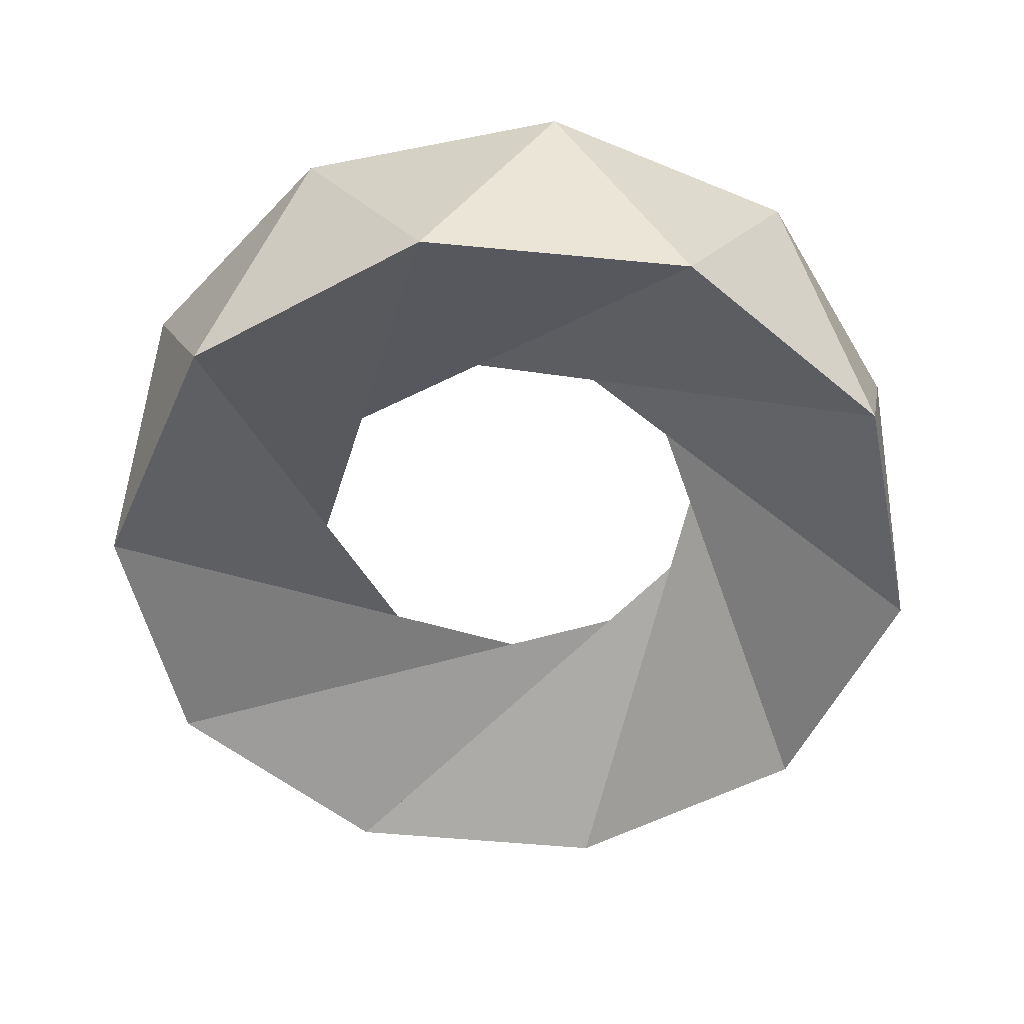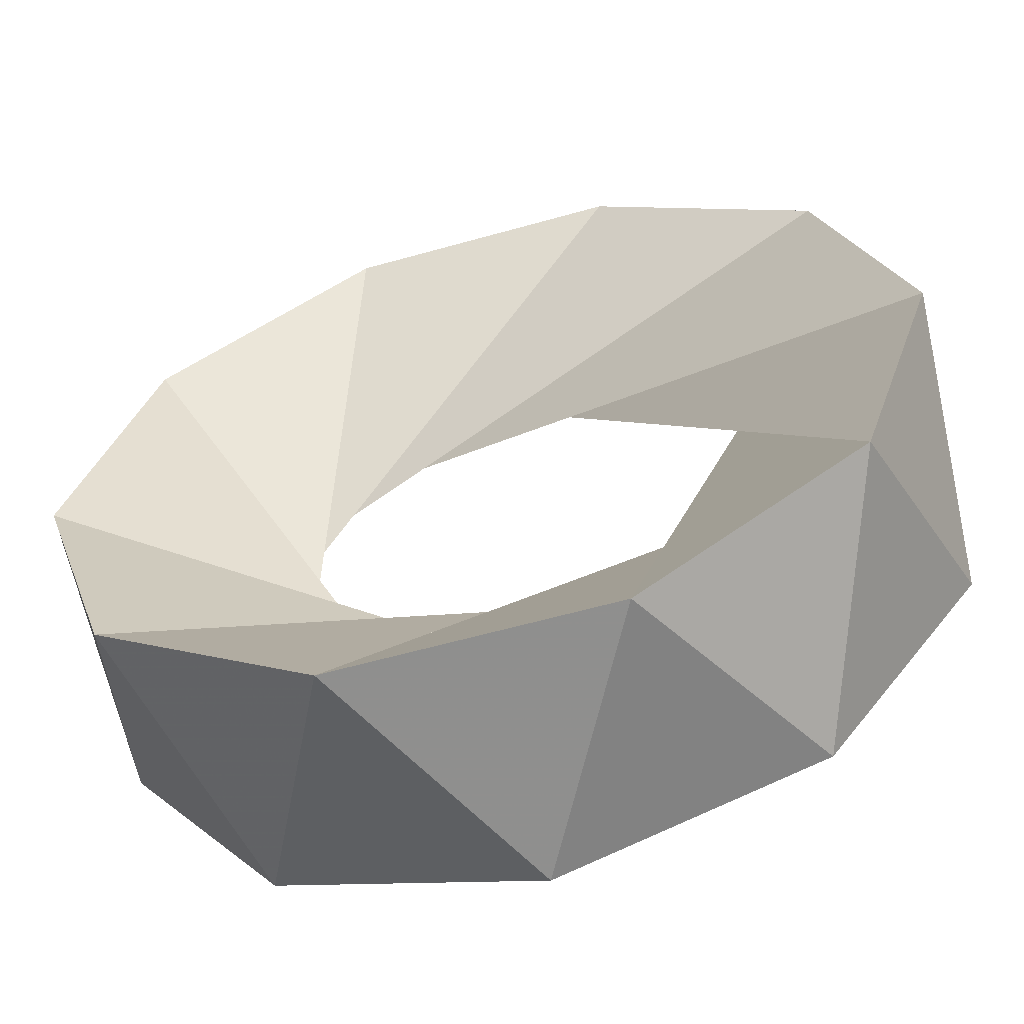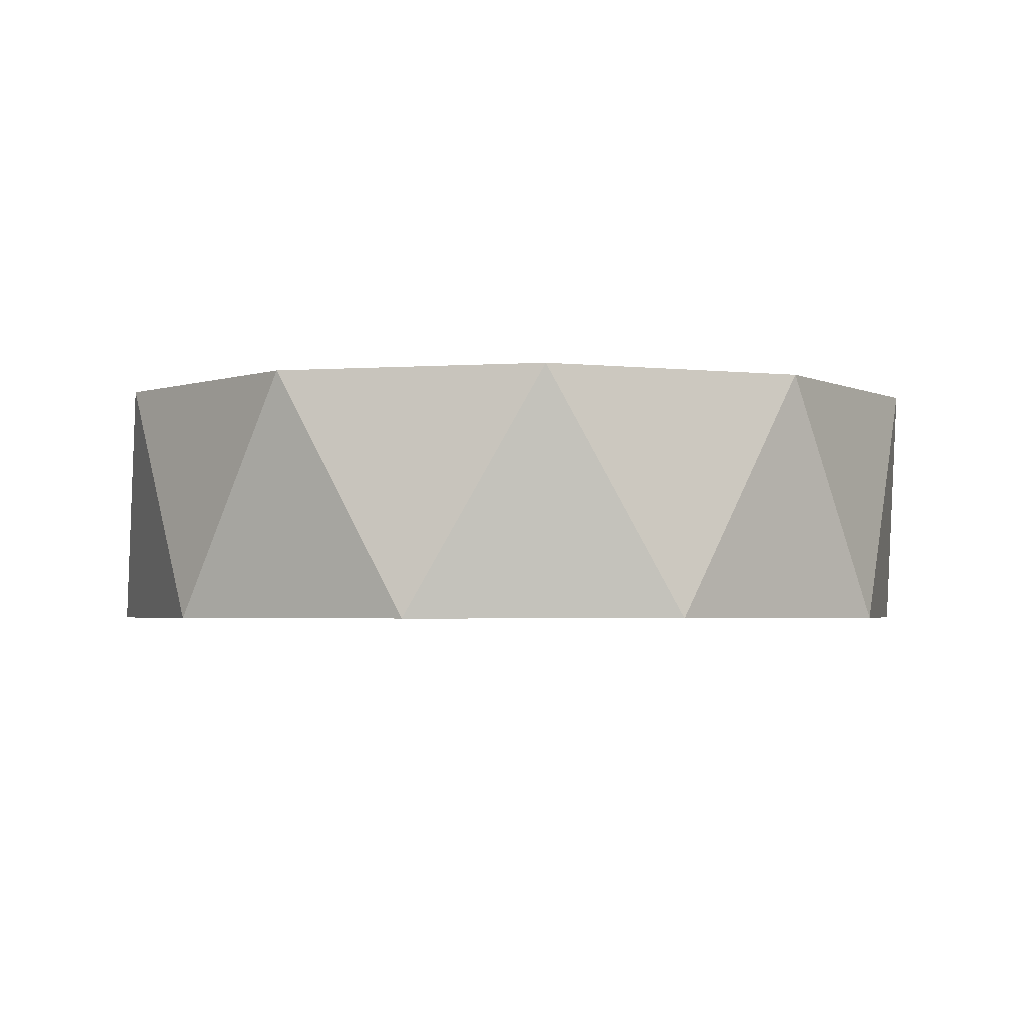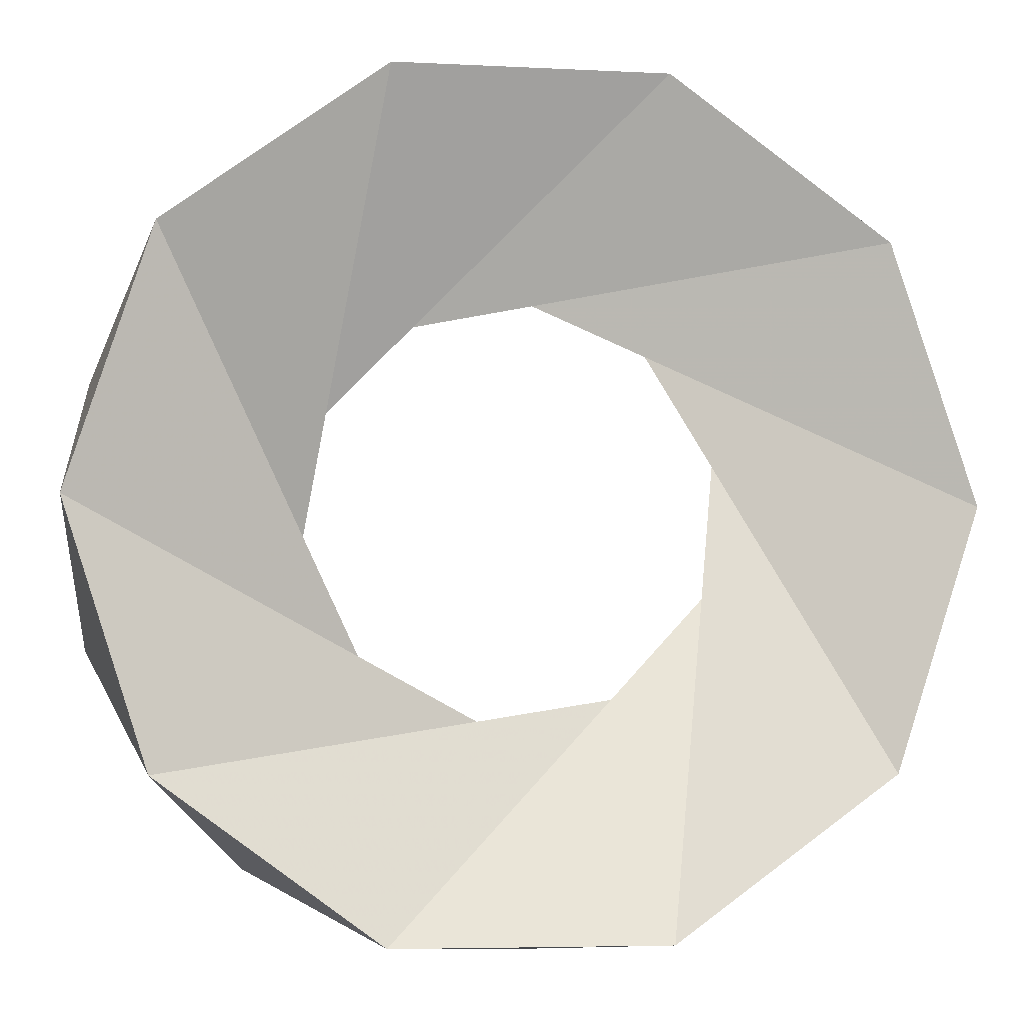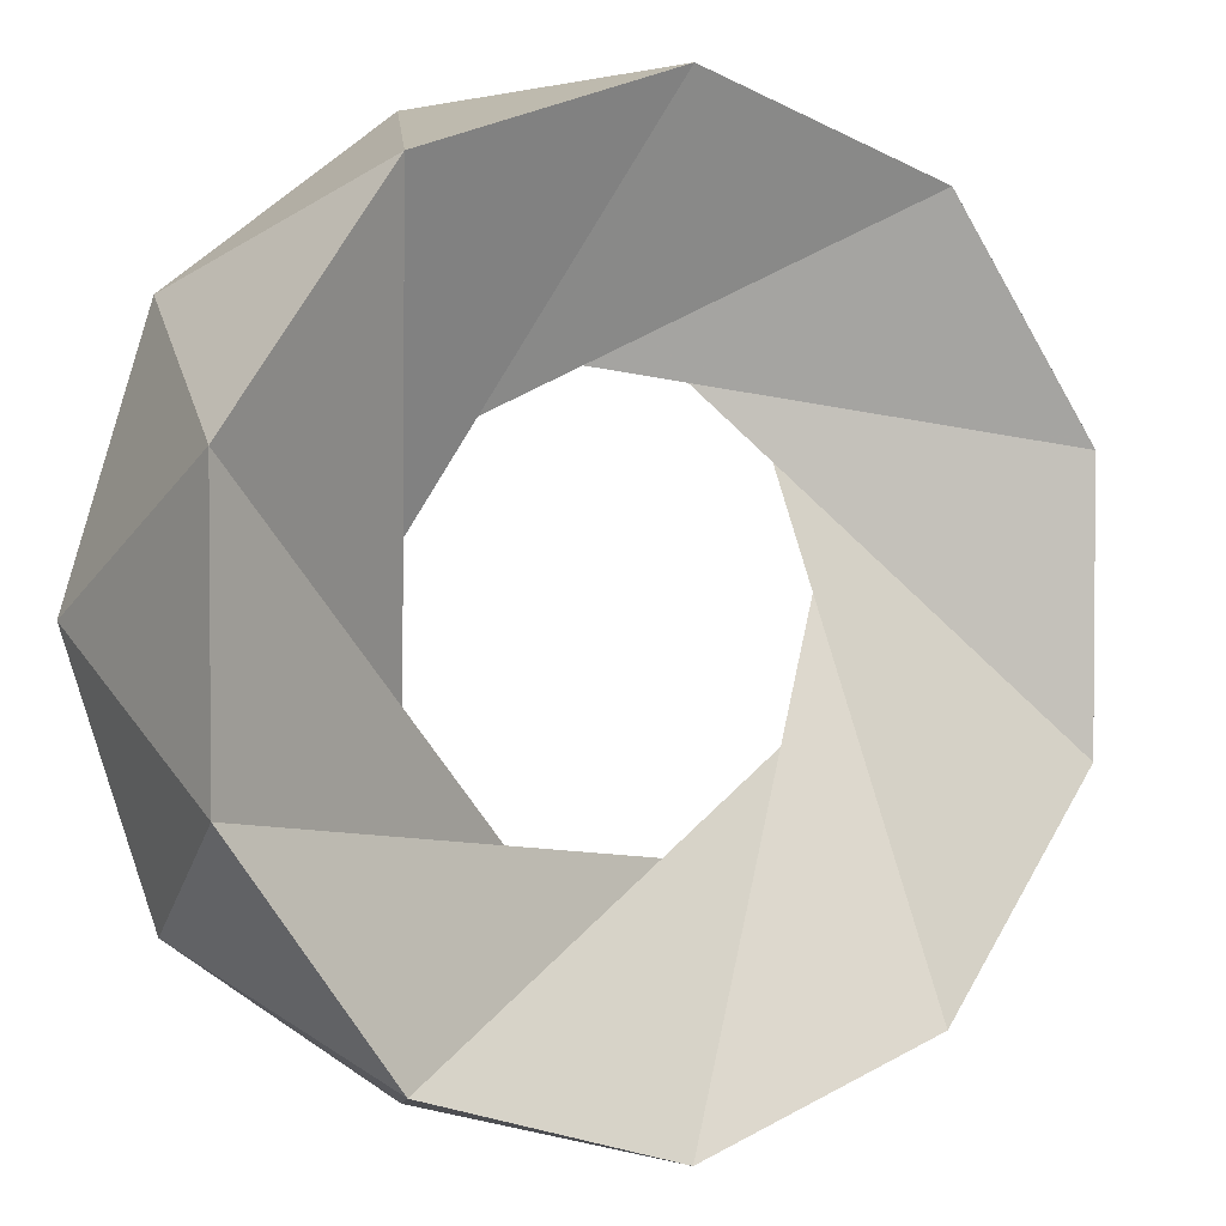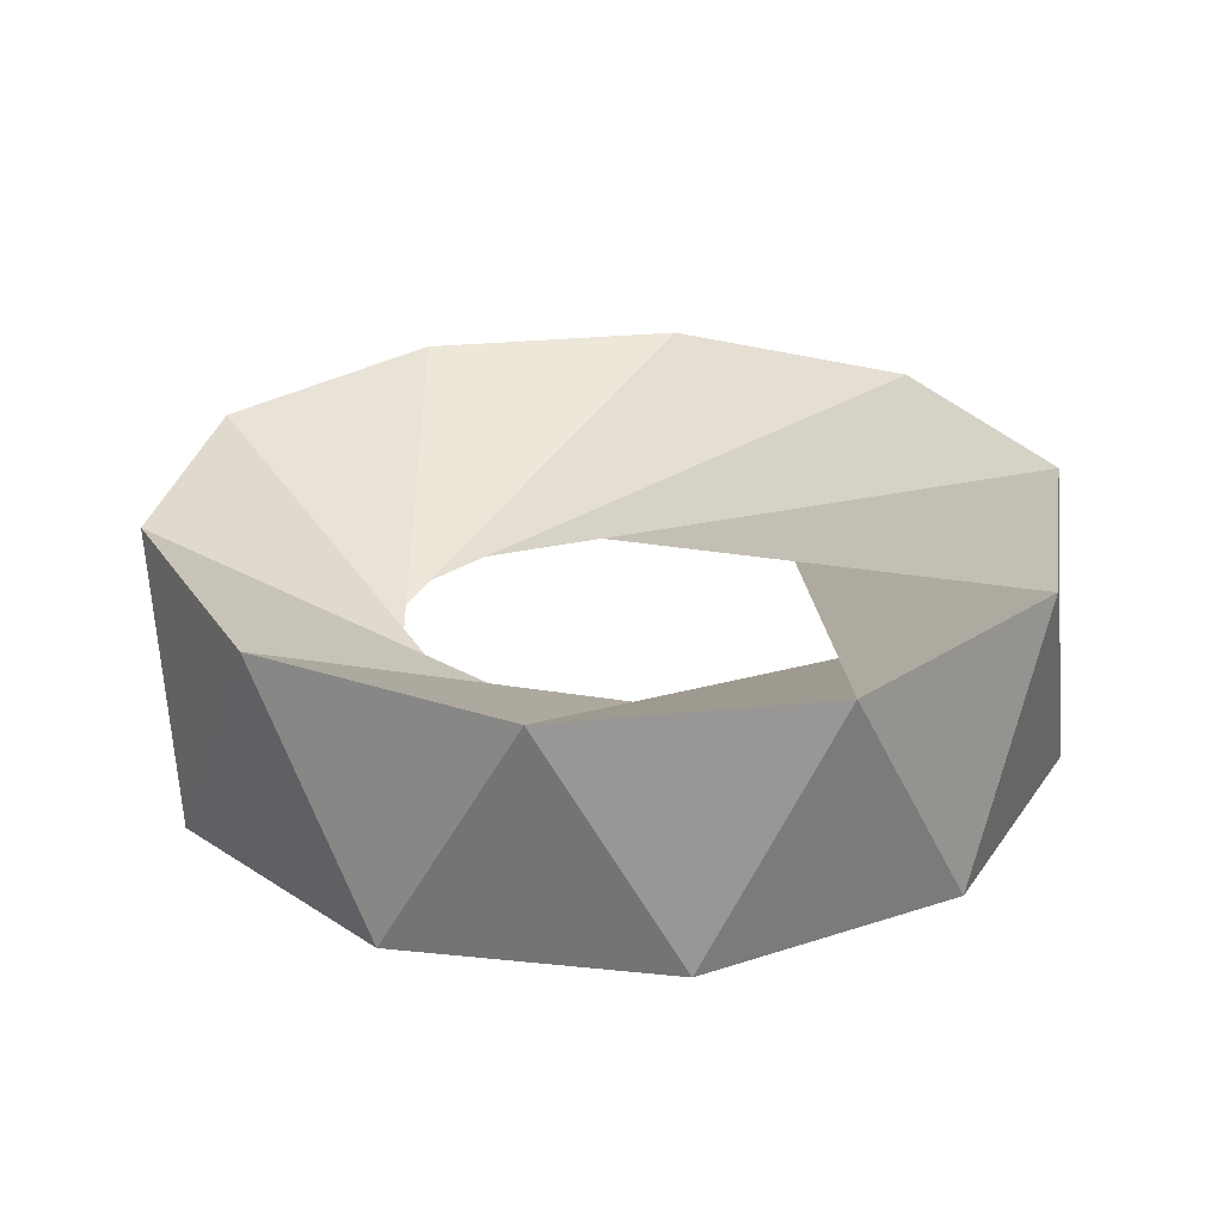
<metadata>
{"format":"obj","ext":"obj","renderer":"f3d","projection":"perspective","resolution":1024,"background":"white","views":[{"elev":-52.5,"azim":-78.0,"up":"+Z"},{"elev":-60.6,"azim":-164.0,"up":"+Y"},{"elev":-2.7,"azim":175.8,"up":"+Z"},{"elev":-5.4,"azim":171.0,"up":"+Y"},{"elev":2.7,"azim":-31.9,"up":"+Y"},{"elev":27.2,"azim":-26.9,"up":"+Z"}]}
</metadata>
<code>
v 1.236 0.402 0.36
v 0.764 1.052 0.36
v 0 1.3 0.36
v -0.764 1.052 0.36
v -1.236 0.402 0.36
v -1.236 -0.402 0.36
v -0.764 -1.052 0.36
v 0 -1.3 0.36
v 0.764 -1.052 0.36
v 1.236 -0.402 0.36
v 1.052 0.764 -0.36
v 0.402 1.236 -0.36
v -0.402 1.236 -0.36
v -1.052 0.764 -0.36
v -1.3 0 -0.36
v -1.052 -0.764 -0.36
v -0.402 -1.236 -0.36
v 0.402 -1.236 -0.36
v 1.052 -0.764 -0.36
v 1.3 0 -0.36
f 1 11 2
f 2 11 12
f 2 12 3
f 3 12 13
f 3 13 4
f 4 13 14
f 4 14 5
f 5 14 15
f 5 15 6
f 6 15 16
f 6 16 7
f 7 16 17
f 7 17 8
f 8 17 18
f 8 18 9
f 9 18 19
f 9 19 10
f 10 19 20
f 10 20 1
f 1 20 11
f 1 2 14
f 13 1 14
f 2 3 15
f 14 2 15
f 3 4 16
f 15 3 16
f 4 5 17
f 16 4 17
f 5 6 18
f 17 5 18
f 6 7 19
f 18 6 19
f 7 8 20
f 19 7 20
f 8 9 11
f 20 8 11
f 9 10 12
f 11 9 12
f 10 1 13
f 12 10 13

</code>
